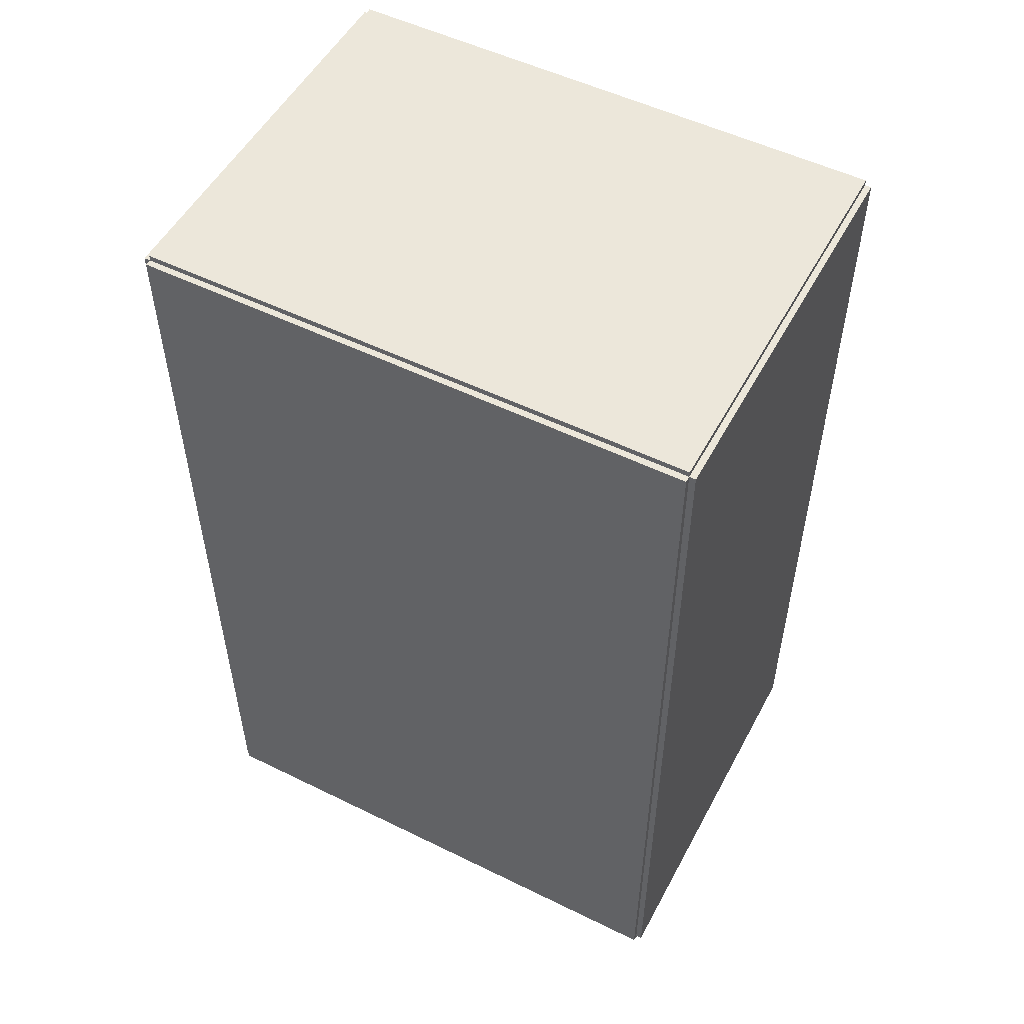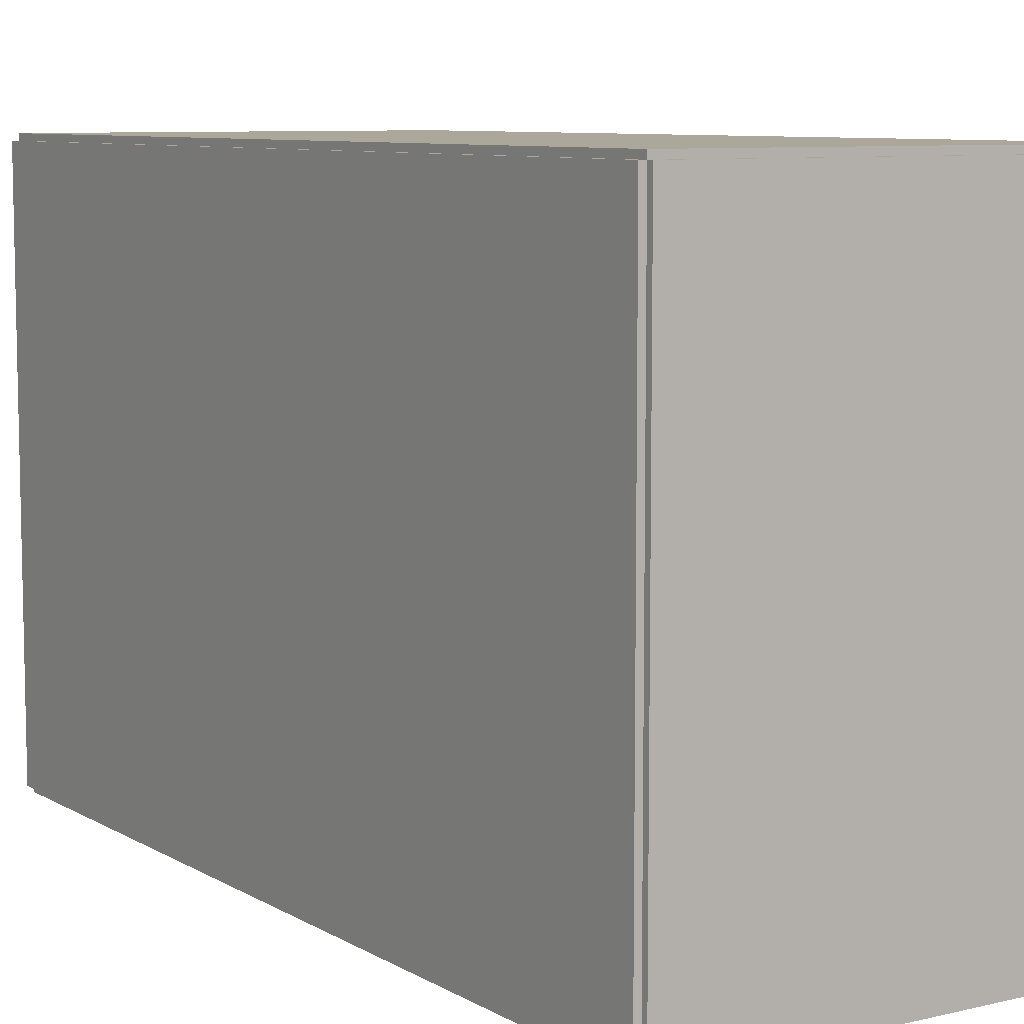
<metadata>
{"format":"obj","ext":"obj","renderer":"f3d","projection":"perspective","resolution":1024,"background":"white","views":[{"elev":52.6,"azim":-62.2,"up":"+Y"},{"elev":8.1,"azim":-33.2,"up":"+Z"}]}
</metadata>
<code>
v -0.1033 -0.2286 -0.003179
v -0.1033 -0.2286 0.003179
v -0.1033 0.2286 -0.003179
v -0.1033 0.2286 0.003179
v 0.1033 -0.2286 -0.003179
v 0.1033 -0.2286 0.003179
v 0.1033 0.2286 -0.003179
v 0.1033 0.2286 0.003179
v -0.1001 -0.2286 0
v -0.1065 -0.2286 0
v -0.1001 0.2286 0
v -0.1065 0.2286 0
v -0.1001 -0.2286 0.2812
v -0.1065 -0.2286 0.2812
v -0.1001 0.2286 0.2812
v -0.1065 0.2286 0.2812
v -0.1033 0.2256 0.2812
v -0.1033 0.2316 0.2812
v -0.1033 0.2256 0
v -0.1033 0.2316 0
v 0.1033 0.2256 0.2812
v 0.1033 0.2316 0.2812
v 0.1033 0.2256 0
v 0.1033 0.2316 0
v -0.1033 -0.2256 0
v -0.1033 -0.2316 0
v -0.1033 -0.2256 0.2812
v -0.1033 -0.2316 0.2812
v 0.1033 -0.2256 0
v 0.1033 -0.2316 0
v 0.1033 -0.2256 0.2812
v 0.1033 -0.2316 0.2812
v -0.1033 -0.2286 0.2781
v -0.1033 -0.2286 0.2844
v -0.1033 0.2286 0.2781
v -0.1033 0.2286 0.2844
v 0.1033 -0.2286 0.2781
v 0.1033 -0.2286 0.2844
v 0.1033 0.2286 0.2781
v 0.1033 0.2286 0.2844
v -0.01463 -0.1234 0.006359
v 0.006982 -0.1234 0.006359
v 0.006982 -0.1234 0.1056
v -0.01463 -0.1234 0.1056
v 0.006567 -0.1192 0.006359
v 0.006567 -0.1192 0.1056
v 0.005337 -0.1151 0.006359
v 0.005337 -0.1151 0.1056
v 0.00334 -0.1114 0.006359
v 0.00334 -0.1114 0.1056
v 0.0006524 -0.1081 0.006359
v 0.0006524 -0.1081 0.1056
v -0.002623 -0.1055 0.006359
v -0.002623 -0.1055 0.1056
v -0.006359 -0.1035 0.006359
v -0.006359 -0.1035 0.1056
v -0.01041 -0.1022 0.006359
v -0.01041 -0.1022 0.1056
v -0.01463 -0.1018 0.006359
v -0.01463 -0.1018 0.1056
v -0.01885 -0.1022 0.006359
v -0.01885 -0.1022 0.1056
v -0.0229 -0.1035 0.006359
v -0.0229 -0.1035 0.1056
v -0.02664 -0.1055 0.006359
v -0.02664 -0.1055 0.1056
v -0.02991 -0.1081 0.006359
v -0.02991 -0.1081 0.1056
v -0.0326 -0.1114 0.006359
v -0.0326 -0.1114 0.1056
v -0.0346 -0.1151 0.006359
v -0.0346 -0.1151 0.1056
v -0.03583 -0.1192 0.006359
v -0.03583 -0.1192 0.1056
v -0.03624 -0.1234 0.006359
v -0.03624 -0.1234 0.1056
v -0.03583 -0.1276 0.006359
v -0.03583 -0.1276 0.1056
v -0.0346 -0.1317 0.006359
v -0.0346 -0.1317 0.1056
v -0.0326 -0.1354 0.006359
v -0.0326 -0.1354 0.1056
v -0.02991 -0.1387 0.006359
v -0.02991 -0.1387 0.1056
v -0.02664 -0.1414 0.006359
v -0.02664 -0.1414 0.1056
v -0.0229 -0.1434 0.006359
v -0.0229 -0.1434 0.1056
v -0.01885 -0.1446 0.006359
v -0.01885 -0.1446 0.1056
v -0.01463 -0.145 0.006359
v -0.01463 -0.145 0.1056
v -0.01041 -0.1446 0.006359
v -0.01041 -0.1446 0.1056
v -0.006359 -0.1434 0.006359
v -0.006359 -0.1434 0.1056
v -0.002623 -0.1414 0.006359
v -0.002623 -0.1414 0.1056
v 0.0006524 -0.1387 0.006359
v 0.0006524 -0.1387 0.1056
v 0.00334 -0.1354 0.006359
v 0.00334 -0.1354 0.1056
v 0.005337 -0.1317 0.006359
v 0.005337 -0.1317 0.1056
v 0.006567 -0.1276 0.006359
v 0.006567 -0.1276 0.1056
v -0.01463 -0.1234 0.1056
v 0.006982 -0.1234 0.1056
v 0.006982 -0.1234 0.2049
v -0.01463 -0.1234 0.2049
v 0.006567 -0.1192 0.1056
v 0.006567 -0.1192 0.2049
v 0.005337 -0.1151 0.1056
v 0.005337 -0.1151 0.2049
v 0.00334 -0.1114 0.1056
v 0.00334 -0.1114 0.2049
v 0.0006524 -0.1081 0.1056
v 0.0006524 -0.1081 0.2049
v -0.002623 -0.1055 0.1056
v -0.002623 -0.1055 0.2049
v -0.006359 -0.1035 0.1056
v -0.006359 -0.1035 0.2049
v -0.01041 -0.1022 0.1056
v -0.01041 -0.1022 0.2049
v -0.01463 -0.1018 0.1056
v -0.01463 -0.1018 0.2049
v -0.01885 -0.1022 0.1056
v -0.01885 -0.1022 0.2049
v -0.0229 -0.1035 0.1056
v -0.0229 -0.1035 0.2049
v -0.02664 -0.1055 0.1056
v -0.02664 -0.1055 0.2049
v -0.02991 -0.1081 0.1056
v -0.02991 -0.1081 0.2049
v -0.0326 -0.1114 0.1056
v -0.0326 -0.1114 0.2049
v -0.0346 -0.1151 0.1056
v -0.0346 -0.1151 0.2049
v -0.03583 -0.1192 0.1056
v -0.03583 -0.1192 0.2049
v -0.03624 -0.1234 0.1056
v -0.03624 -0.1234 0.2049
v -0.03583 -0.1276 0.1056
v -0.03583 -0.1276 0.2049
v -0.0346 -0.1317 0.1056
v -0.0346 -0.1317 0.2049
v -0.0326 -0.1354 0.1056
v -0.0326 -0.1354 0.2049
v -0.02991 -0.1387 0.1056
v -0.02991 -0.1387 0.2049
v -0.02664 -0.1414 0.1056
v -0.02664 -0.1414 0.2049
v -0.0229 -0.1434 0.1056
v -0.0229 -0.1434 0.2049
v -0.01885 -0.1446 0.1056
v -0.01885 -0.1446 0.2049
v -0.01463 -0.145 0.1056
v -0.01463 -0.145 0.2049
v -0.01041 -0.1446 0.1056
v -0.01041 -0.1446 0.2049
v -0.006359 -0.1434 0.1056
v -0.006359 -0.1434 0.2049
v -0.002623 -0.1414 0.1056
v -0.002623 -0.1414 0.2049
v 0.0006524 -0.1387 0.1056
v 0.0006524 -0.1387 0.2049
v 0.00334 -0.1354 0.1056
v 0.00334 -0.1354 0.2049
v 0.005337 -0.1317 0.1056
v 0.005337 -0.1317 0.2049
v 0.006567 -0.1276 0.1056
v 0.006567 -0.1276 0.2049
v -0.03331 -0.02507 0.006359
v -0.005065 -0.02507 0.006359
v -0.005065 -0.02507 0.09345
v -0.03331 -0.02507 0.09345
v -0.005607 -0.01956 0.006359
v -0.005607 -0.01956 0.09345
v -0.007215 -0.01426 0.006359
v -0.007215 -0.01426 0.09345
v -0.009824 -0.009376 0.006359
v -0.009824 -0.009376 0.09345
v -0.01334 -0.005096 0.006359
v -0.01334 -0.005096 0.09345
v -0.01762 -0.001584 0.006359
v -0.01762 -0.001584 0.09345
v -0.0225 0.001026 0.006359
v -0.0225 0.001026 0.09345
v -0.0278 0.002633 0.006359
v -0.0278 0.002633 0.09345
v -0.03331 0.003176 0.006359
v -0.03331 0.003176 0.09345
v -0.03882 0.002633 0.006359
v -0.03882 0.002633 0.09345
v -0.04412 0.001026 0.006359
v -0.04412 0.001026 0.09345
v -0.049 -0.001584 0.006359
v -0.049 -0.001584 0.09345
v -0.05328 -0.005096 0.006359
v -0.05328 -0.005096 0.09345
v -0.05679 -0.009376 0.006359
v -0.05679 -0.009376 0.09345
v -0.0594 -0.01426 0.006359
v -0.0594 -0.01426 0.09345
v -0.06101 -0.01956 0.006359
v -0.06101 -0.01956 0.09345
v -0.06155 -0.02507 0.006359
v -0.06155 -0.02507 0.09345
v -0.06101 -0.03058 0.006359
v -0.06101 -0.03058 0.09345
v -0.0594 -0.03587 0.006359
v -0.0594 -0.03587 0.09345
v -0.05679 -0.04076 0.006359
v -0.05679 -0.04076 0.09345
v -0.05328 -0.04504 0.006359
v -0.05328 -0.04504 0.09345
v -0.049 -0.04855 0.006359
v -0.049 -0.04855 0.09345
v -0.04412 -0.05116 0.006359
v -0.04412 -0.05116 0.09345
v -0.03882 -0.05277 0.006359
v -0.03882 -0.05277 0.09345
v -0.03331 -0.05331 0.006359
v -0.03331 -0.05331 0.09345
v -0.0278 -0.05277 0.006359
v -0.0278 -0.05277 0.09345
v -0.0225 -0.05116 0.006359
v -0.0225 -0.05116 0.09345
v -0.01762 -0.04855 0.006359
v -0.01762 -0.04855 0.09345
v -0.01334 -0.04504 0.006359
v -0.01334 -0.04504 0.09345
v -0.009824 -0.04076 0.006359
v -0.009824 -0.04076 0.09345
v -0.007215 -0.03587 0.006359
v -0.007215 -0.03587 0.09345
v -0.005607 -0.03058 0.006359
v -0.005607 -0.03058 0.09345
v -0.03331 -0.02507 0.09345
v -0.005065 -0.02507 0.09345
v -0.005065 -0.02507 0.1805
v -0.03331 -0.02507 0.1805
v -0.005607 -0.01956 0.09345
v -0.005607 -0.01956 0.1805
v -0.007215 -0.01426 0.09345
v -0.007215 -0.01426 0.1805
v -0.009824 -0.009376 0.09345
v -0.009824 -0.009376 0.1805
v -0.01334 -0.005096 0.09345
v -0.01334 -0.005096 0.1805
v -0.01762 -0.001584 0.09345
v -0.01762 -0.001584 0.1805
v -0.0225 0.001026 0.09345
v -0.0225 0.001026 0.1805
v -0.0278 0.002633 0.09345
v -0.0278 0.002633 0.1805
v -0.03331 0.003176 0.09345
v -0.03331 0.003176 0.1805
v -0.03882 0.002633 0.09345
v -0.03882 0.002633 0.1805
v -0.04412 0.001026 0.09345
v -0.04412 0.001026 0.1805
v -0.049 -0.001584 0.09345
v -0.049 -0.001584 0.1805
v -0.05328 -0.005096 0.09345
v -0.05328 -0.005096 0.1805
v -0.05679 -0.009376 0.09345
v -0.05679 -0.009376 0.1805
v -0.0594 -0.01426 0.09345
v -0.0594 -0.01426 0.1805
v -0.06101 -0.01956 0.09345
v -0.06101 -0.01956 0.1805
v -0.06155 -0.02507 0.09345
v -0.06155 -0.02507 0.1805
v -0.06101 -0.03058 0.09345
v -0.06101 -0.03058 0.1805
v -0.0594 -0.03587 0.09345
v -0.0594 -0.03587 0.1805
v -0.05679 -0.04076 0.09345
v -0.05679 -0.04076 0.1805
v -0.05328 -0.04504 0.09345
v -0.05328 -0.04504 0.1805
v -0.049 -0.04855 0.09345
v -0.049 -0.04855 0.1805
v -0.04412 -0.05116 0.09345
v -0.04412 -0.05116 0.1805
v -0.03882 -0.05277 0.09345
v -0.03882 -0.05277 0.1805
v -0.03331 -0.05331 0.09345
v -0.03331 -0.05331 0.1805
v -0.0278 -0.05277 0.09345
v -0.0278 -0.05277 0.1805
v -0.0225 -0.05116 0.09345
v -0.0225 -0.05116 0.1805
v -0.01762 -0.04855 0.09345
v -0.01762 -0.04855 0.1805
v -0.01334 -0.04504 0.09345
v -0.01334 -0.04504 0.1805
v -0.009824 -0.04076 0.09345
v -0.009824 -0.04076 0.1805
v -0.007215 -0.03587 0.09345
v -0.007215 -0.03587 0.1805
v -0.005607 -0.03058 0.09345
v -0.005607 -0.03058 0.1805
v -0.02547 0.09138 0.006359
v -0.004963 0.09138 0.006359
v -0.004963 0.09138 0.06571
v -0.02547 0.09138 0.06571
v -0.005357 0.09538 0.006359
v -0.005357 0.09538 0.06571
v -0.006524 0.09922 0.006359
v -0.006524 0.09922 0.06571
v -0.00842 0.1028 0.006359
v -0.00842 0.1028 0.06571
v -0.01097 0.1059 0.006359
v -0.01097 0.1059 0.06571
v -0.01408 0.1084 0.006359
v -0.01408 0.1084 0.06571
v -0.01762 0.1103 0.006359
v -0.01762 0.1103 0.06571
v -0.02147 0.1115 0.006359
v -0.02147 0.1115 0.06571
v -0.02547 0.1119 0.006359
v -0.02547 0.1119 0.06571
v -0.02947 0.1115 0.006359
v -0.02947 0.1115 0.06571
v -0.03332 0.1103 0.006359
v -0.03332 0.1103 0.06571
v -0.03687 0.1084 0.006359
v -0.03687 0.1084 0.06571
v -0.03998 0.1059 0.006359
v -0.03998 0.1059 0.06571
v -0.04253 0.1028 0.006359
v -0.04253 0.1028 0.06571
v -0.04442 0.09922 0.006359
v -0.04442 0.09922 0.06571
v -0.04559 0.09538 0.006359
v -0.04559 0.09538 0.06571
v -0.04598 0.09138 0.006359
v -0.04598 0.09138 0.06571
v -0.04559 0.08737 0.006359
v -0.04559 0.08737 0.06571
v -0.04442 0.08353 0.006359
v -0.04442 0.08353 0.06571
v -0.04253 0.07998 0.006359
v -0.04253 0.07998 0.06571
v -0.03998 0.07687 0.006359
v -0.03998 0.07687 0.06571
v -0.03687 0.07432 0.006359
v -0.03687 0.07432 0.06571
v -0.03332 0.07243 0.006359
v -0.03332 0.07243 0.06571
v -0.02947 0.07126 0.006359
v -0.02947 0.07126 0.06571
v -0.02547 0.07087 0.006359
v -0.02547 0.07087 0.06571
v -0.02147 0.07126 0.006359
v -0.02147 0.07126 0.06571
v -0.01762 0.07243 0.006359
v -0.01762 0.07243 0.06571
v -0.01408 0.07432 0.006359
v -0.01408 0.07432 0.06571
v -0.01097 0.07687 0.006359
v -0.01097 0.07687 0.06571
v -0.00842 0.07998 0.006359
v -0.00842 0.07998 0.06571
v -0.006524 0.08353 0.006359
v -0.006524 0.08353 0.06571
v -0.005357 0.08737 0.006359
v -0.005357 0.08737 0.06571
f 2 4 1
f 5 2 1
f 1 4 3
f 3 5 1
f 2 8 4
f 6 2 5
f 6 8 2
f 4 8 3
f 7 5 3
f 3 8 7
f 7 6 5
f 8 6 7
f 10 12 9
f 13 10 9
f 9 12 11
f 11 13 9
f 10 16 12
f 14 10 13
f 14 16 10
f 12 16 11
f 15 13 11
f 11 16 15
f 15 14 13
f 16 14 15
f 18 20 17
f 21 18 17
f 17 20 19
f 19 21 17
f 18 24 20
f 22 18 21
f 22 24 18
f 20 24 19
f 23 21 19
f 19 24 23
f 23 22 21
f 24 22 23
f 26 28 25
f 29 26 25
f 25 28 27
f 27 29 25
f 26 32 28
f 30 26 29
f 30 32 26
f 28 32 27
f 31 29 27
f 27 32 31
f 31 30 29
f 32 30 31
f 34 36 33
f 37 34 33
f 33 36 35
f 35 37 33
f 34 40 36
f 38 34 37
f 38 40 34
f 36 40 35
f 39 37 35
f 35 40 39
f 39 38 37
f 40 38 39
f 42 41 45
f 42 45 43
f 43 45 46
f 43 46 44
f 45 41 47
f 45 47 46
f 46 47 48
f 46 48 44
f 47 41 49
f 47 49 48
f 48 49 50
f 48 50 44
f 49 41 51
f 49 51 50
f 50 51 52
f 50 52 44
f 51 41 53
f 51 53 52
f 52 53 54
f 52 54 44
f 53 41 55
f 53 55 54
f 54 55 56
f 54 56 44
f 55 41 57
f 55 57 56
f 56 57 58
f 56 58 44
f 57 41 59
f 57 59 58
f 58 59 60
f 58 60 44
f 59 41 61
f 59 61 60
f 60 61 62
f 60 62 44
f 61 41 63
f 61 63 62
f 62 63 64
f 62 64 44
f 63 41 65
f 63 65 64
f 64 65 66
f 64 66 44
f 65 41 67
f 65 67 66
f 66 67 68
f 66 68 44
f 67 41 69
f 67 69 68
f 68 69 70
f 68 70 44
f 69 41 71
f 69 71 70
f 70 71 72
f 70 72 44
f 71 41 73
f 71 73 72
f 72 73 74
f 72 74 44
f 73 41 75
f 73 75 74
f 74 75 76
f 74 76 44
f 75 41 77
f 75 77 76
f 76 77 78
f 76 78 44
f 77 41 79
f 77 79 78
f 78 79 80
f 78 80 44
f 79 41 81
f 79 81 80
f 80 81 82
f 80 82 44
f 81 41 83
f 81 83 82
f 82 83 84
f 82 84 44
f 83 41 85
f 83 85 84
f 84 85 86
f 84 86 44
f 85 41 87
f 85 87 86
f 86 87 88
f 86 88 44
f 87 41 89
f 87 89 88
f 88 89 90
f 88 90 44
f 89 41 91
f 89 91 90
f 90 91 92
f 90 92 44
f 91 41 93
f 91 93 92
f 92 93 94
f 92 94 44
f 93 41 95
f 93 95 94
f 94 95 96
f 94 96 44
f 95 41 97
f 95 97 96
f 96 97 98
f 96 98 44
f 97 41 99
f 97 99 98
f 98 99 100
f 98 100 44
f 99 41 101
f 99 101 100
f 100 101 102
f 100 102 44
f 101 41 103
f 101 103 102
f 102 103 104
f 102 104 44
f 103 41 105
f 103 105 104
f 104 105 106
f 104 106 44
f 105 41 42
f 105 42 106
f 106 42 43
f 106 43 44
f 108 107 111
f 108 111 109
f 109 111 112
f 109 112 110
f 111 107 113
f 111 113 112
f 112 113 114
f 112 114 110
f 113 107 115
f 113 115 114
f 114 115 116
f 114 116 110
f 115 107 117
f 115 117 116
f 116 117 118
f 116 118 110
f 117 107 119
f 117 119 118
f 118 119 120
f 118 120 110
f 119 107 121
f 119 121 120
f 120 121 122
f 120 122 110
f 121 107 123
f 121 123 122
f 122 123 124
f 122 124 110
f 123 107 125
f 123 125 124
f 124 125 126
f 124 126 110
f 125 107 127
f 125 127 126
f 126 127 128
f 126 128 110
f 127 107 129
f 127 129 128
f 128 129 130
f 128 130 110
f 129 107 131
f 129 131 130
f 130 131 132
f 130 132 110
f 131 107 133
f 131 133 132
f 132 133 134
f 132 134 110
f 133 107 135
f 133 135 134
f 134 135 136
f 134 136 110
f 135 107 137
f 135 137 136
f 136 137 138
f 136 138 110
f 137 107 139
f 137 139 138
f 138 139 140
f 138 140 110
f 139 107 141
f 139 141 140
f 140 141 142
f 140 142 110
f 141 107 143
f 141 143 142
f 142 143 144
f 142 144 110
f 143 107 145
f 143 145 144
f 144 145 146
f 144 146 110
f 145 107 147
f 145 147 146
f 146 147 148
f 146 148 110
f 147 107 149
f 147 149 148
f 148 149 150
f 148 150 110
f 149 107 151
f 149 151 150
f 150 151 152
f 150 152 110
f 151 107 153
f 151 153 152
f 152 153 154
f 152 154 110
f 153 107 155
f 153 155 154
f 154 155 156
f 154 156 110
f 155 107 157
f 155 157 156
f 156 157 158
f 156 158 110
f 157 107 159
f 157 159 158
f 158 159 160
f 158 160 110
f 159 107 161
f 159 161 160
f 160 161 162
f 160 162 110
f 161 107 163
f 161 163 162
f 162 163 164
f 162 164 110
f 163 107 165
f 163 165 164
f 164 165 166
f 164 166 110
f 165 107 167
f 165 167 166
f 166 167 168
f 166 168 110
f 167 107 169
f 167 169 168
f 168 169 170
f 168 170 110
f 169 107 171
f 169 171 170
f 170 171 172
f 170 172 110
f 171 107 108
f 171 108 172
f 172 108 109
f 172 109 110
f 174 173 177
f 174 177 175
f 175 177 178
f 175 178 176
f 177 173 179
f 177 179 178
f 178 179 180
f 178 180 176
f 179 173 181
f 179 181 180
f 180 181 182
f 180 182 176
f 181 173 183
f 181 183 182
f 182 183 184
f 182 184 176
f 183 173 185
f 183 185 184
f 184 185 186
f 184 186 176
f 185 173 187
f 185 187 186
f 186 187 188
f 186 188 176
f 187 173 189
f 187 189 188
f 188 189 190
f 188 190 176
f 189 173 191
f 189 191 190
f 190 191 192
f 190 192 176
f 191 173 193
f 191 193 192
f 192 193 194
f 192 194 176
f 193 173 195
f 193 195 194
f 194 195 196
f 194 196 176
f 195 173 197
f 195 197 196
f 196 197 198
f 196 198 176
f 197 173 199
f 197 199 198
f 198 199 200
f 198 200 176
f 199 173 201
f 199 201 200
f 200 201 202
f 200 202 176
f 201 173 203
f 201 203 202
f 202 203 204
f 202 204 176
f 203 173 205
f 203 205 204
f 204 205 206
f 204 206 176
f 205 173 207
f 205 207 206
f 206 207 208
f 206 208 176
f 207 173 209
f 207 209 208
f 208 209 210
f 208 210 176
f 209 173 211
f 209 211 210
f 210 211 212
f 210 212 176
f 211 173 213
f 211 213 212
f 212 213 214
f 212 214 176
f 213 173 215
f 213 215 214
f 214 215 216
f 214 216 176
f 215 173 217
f 215 217 216
f 216 217 218
f 216 218 176
f 217 173 219
f 217 219 218
f 218 219 220
f 218 220 176
f 219 173 221
f 219 221 220
f 220 221 222
f 220 222 176
f 221 173 223
f 221 223 222
f 222 223 224
f 222 224 176
f 223 173 225
f 223 225 224
f 224 225 226
f 224 226 176
f 225 173 227
f 225 227 226
f 226 227 228
f 226 228 176
f 227 173 229
f 227 229 228
f 228 229 230
f 228 230 176
f 229 173 231
f 229 231 230
f 230 231 232
f 230 232 176
f 231 173 233
f 231 233 232
f 232 233 234
f 232 234 176
f 233 173 235
f 233 235 234
f 234 235 236
f 234 236 176
f 235 173 237
f 235 237 236
f 236 237 238
f 236 238 176
f 237 173 174
f 237 174 238
f 238 174 175
f 238 175 176
f 240 239 243
f 240 243 241
f 241 243 244
f 241 244 242
f 243 239 245
f 243 245 244
f 244 245 246
f 244 246 242
f 245 239 247
f 245 247 246
f 246 247 248
f 246 248 242
f 247 239 249
f 247 249 248
f 248 249 250
f 248 250 242
f 249 239 251
f 249 251 250
f 250 251 252
f 250 252 242
f 251 239 253
f 251 253 252
f 252 253 254
f 252 254 242
f 253 239 255
f 253 255 254
f 254 255 256
f 254 256 242
f 255 239 257
f 255 257 256
f 256 257 258
f 256 258 242
f 257 239 259
f 257 259 258
f 258 259 260
f 258 260 242
f 259 239 261
f 259 261 260
f 260 261 262
f 260 262 242
f 261 239 263
f 261 263 262
f 262 263 264
f 262 264 242
f 263 239 265
f 263 265 264
f 264 265 266
f 264 266 242
f 265 239 267
f 265 267 266
f 266 267 268
f 266 268 242
f 267 239 269
f 267 269 268
f 268 269 270
f 268 270 242
f 269 239 271
f 269 271 270
f 270 271 272
f 270 272 242
f 271 239 273
f 271 273 272
f 272 273 274
f 272 274 242
f 273 239 275
f 273 275 274
f 274 275 276
f 274 276 242
f 275 239 277
f 275 277 276
f 276 277 278
f 276 278 242
f 277 239 279
f 277 279 278
f 278 279 280
f 278 280 242
f 279 239 281
f 279 281 280
f 280 281 282
f 280 282 242
f 281 239 283
f 281 283 282
f 282 283 284
f 282 284 242
f 283 239 285
f 283 285 284
f 284 285 286
f 284 286 242
f 285 239 287
f 285 287 286
f 286 287 288
f 286 288 242
f 287 239 289
f 287 289 288
f 288 289 290
f 288 290 242
f 289 239 291
f 289 291 290
f 290 291 292
f 290 292 242
f 291 239 293
f 291 293 292
f 292 293 294
f 292 294 242
f 293 239 295
f 293 295 294
f 294 295 296
f 294 296 242
f 295 239 297
f 295 297 296
f 296 297 298
f 296 298 242
f 297 239 299
f 297 299 298
f 298 299 300
f 298 300 242
f 299 239 301
f 299 301 300
f 300 301 302
f 300 302 242
f 301 239 303
f 301 303 302
f 302 303 304
f 302 304 242
f 303 239 240
f 303 240 304
f 304 240 241
f 304 241 242
f 306 305 309
f 306 309 307
f 307 309 310
f 307 310 308
f 309 305 311
f 309 311 310
f 310 311 312
f 310 312 308
f 311 305 313
f 311 313 312
f 312 313 314
f 312 314 308
f 313 305 315
f 313 315 314
f 314 315 316
f 314 316 308
f 315 305 317
f 315 317 316
f 316 317 318
f 316 318 308
f 317 305 319
f 317 319 318
f 318 319 320
f 318 320 308
f 319 305 321
f 319 321 320
f 320 321 322
f 320 322 308
f 321 305 323
f 321 323 322
f 322 323 324
f 322 324 308
f 323 305 325
f 323 325 324
f 324 325 326
f 324 326 308
f 325 305 327
f 325 327 326
f 326 327 328
f 326 328 308
f 327 305 329
f 327 329 328
f 328 329 330
f 328 330 308
f 329 305 331
f 329 331 330
f 330 331 332
f 330 332 308
f 331 305 333
f 331 333 332
f 332 333 334
f 332 334 308
f 333 305 335
f 333 335 334
f 334 335 336
f 334 336 308
f 335 305 337
f 335 337 336
f 336 337 338
f 336 338 308
f 337 305 339
f 337 339 338
f 338 339 340
f 338 340 308
f 339 305 341
f 339 341 340
f 340 341 342
f 340 342 308
f 341 305 343
f 341 343 342
f 342 343 344
f 342 344 308
f 343 305 345
f 343 345 344
f 344 345 346
f 344 346 308
f 345 305 347
f 345 347 346
f 346 347 348
f 346 348 308
f 347 305 349
f 347 349 348
f 348 349 350
f 348 350 308
f 349 305 351
f 349 351 350
f 350 351 352
f 350 352 308
f 351 305 353
f 351 353 352
f 352 353 354
f 352 354 308
f 353 305 355
f 353 355 354
f 354 355 356
f 354 356 308
f 355 305 357
f 355 357 356
f 356 357 358
f 356 358 308
f 357 305 359
f 357 359 358
f 358 359 360
f 358 360 308
f 359 305 361
f 359 361 360
f 360 361 362
f 360 362 308
f 361 305 363
f 361 363 362
f 362 363 364
f 362 364 308
f 363 305 365
f 363 365 364
f 364 365 366
f 364 366 308
f 365 305 367
f 365 367 366
f 366 367 368
f 366 368 308
f 367 305 369
f 367 369 368
f 368 369 370
f 368 370 308
f 369 305 306
f 369 306 370
f 370 306 307
f 370 307 308

</code>
